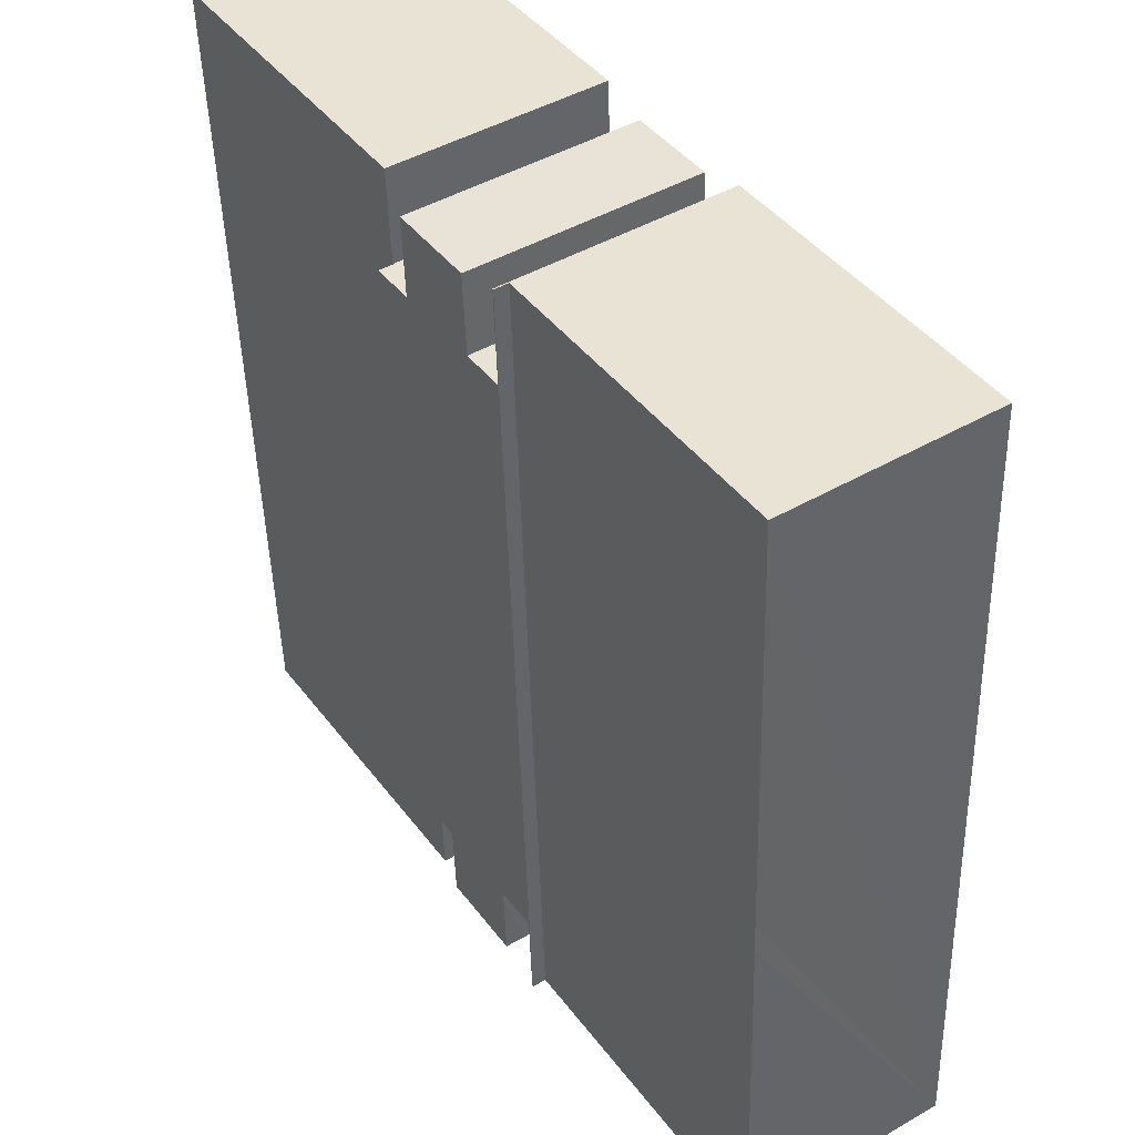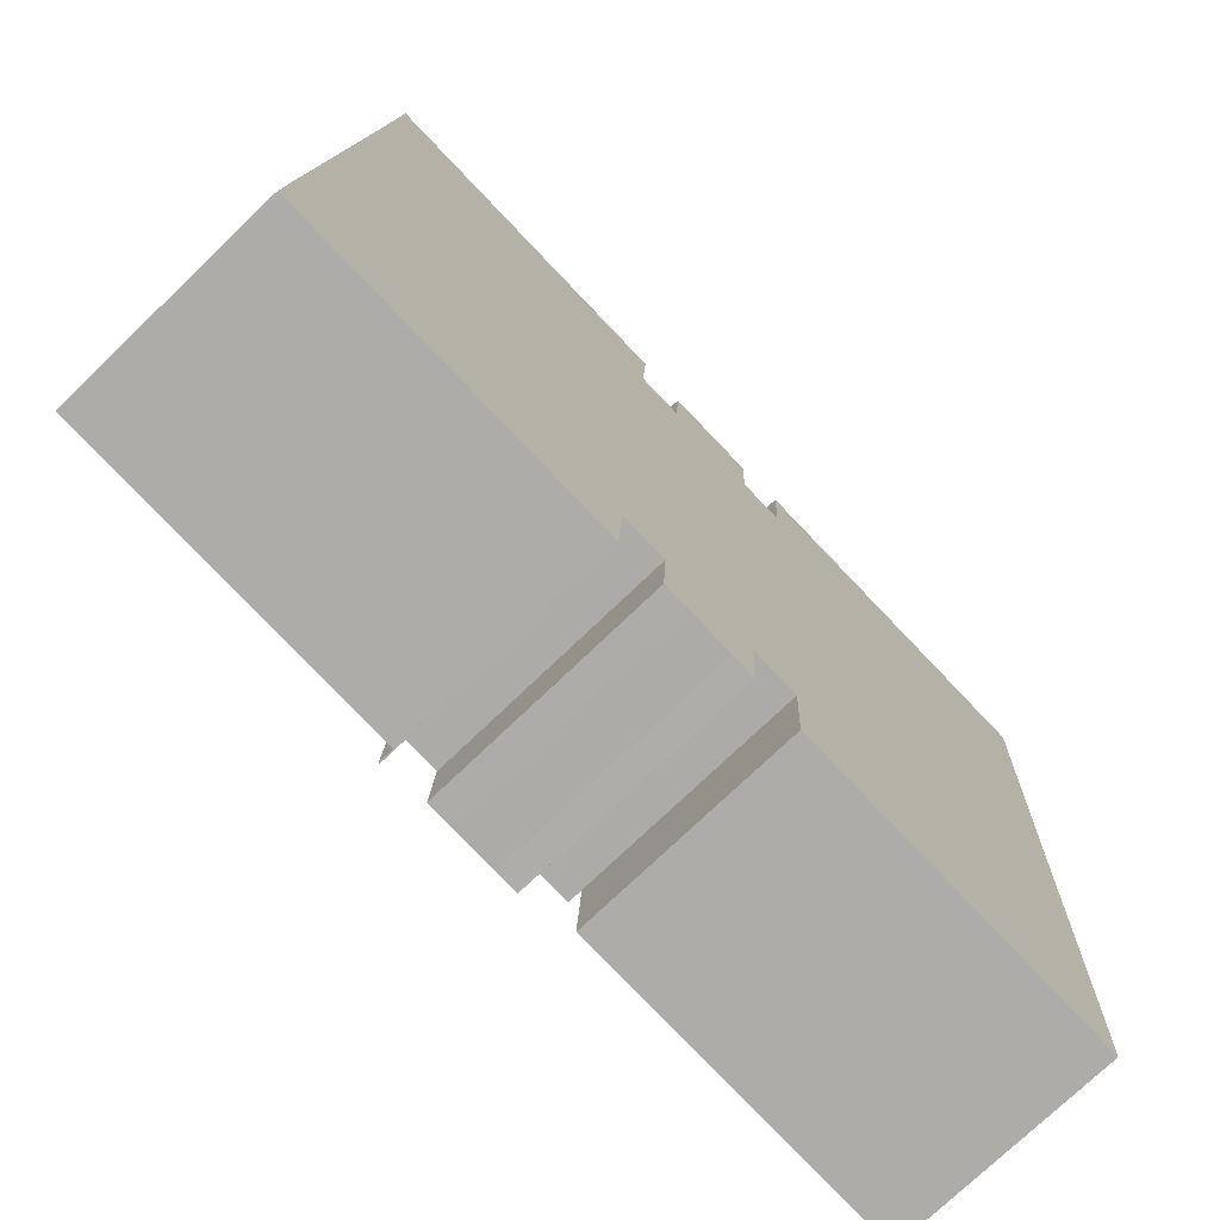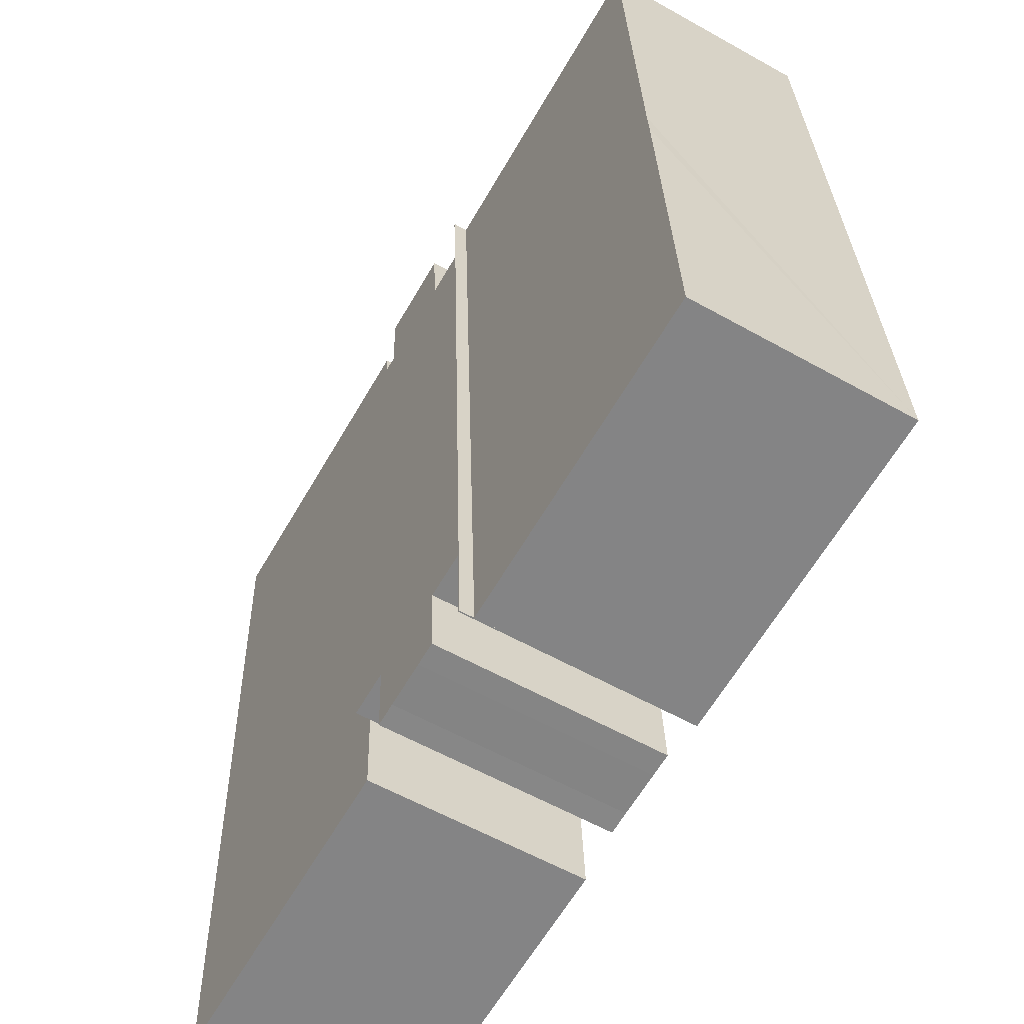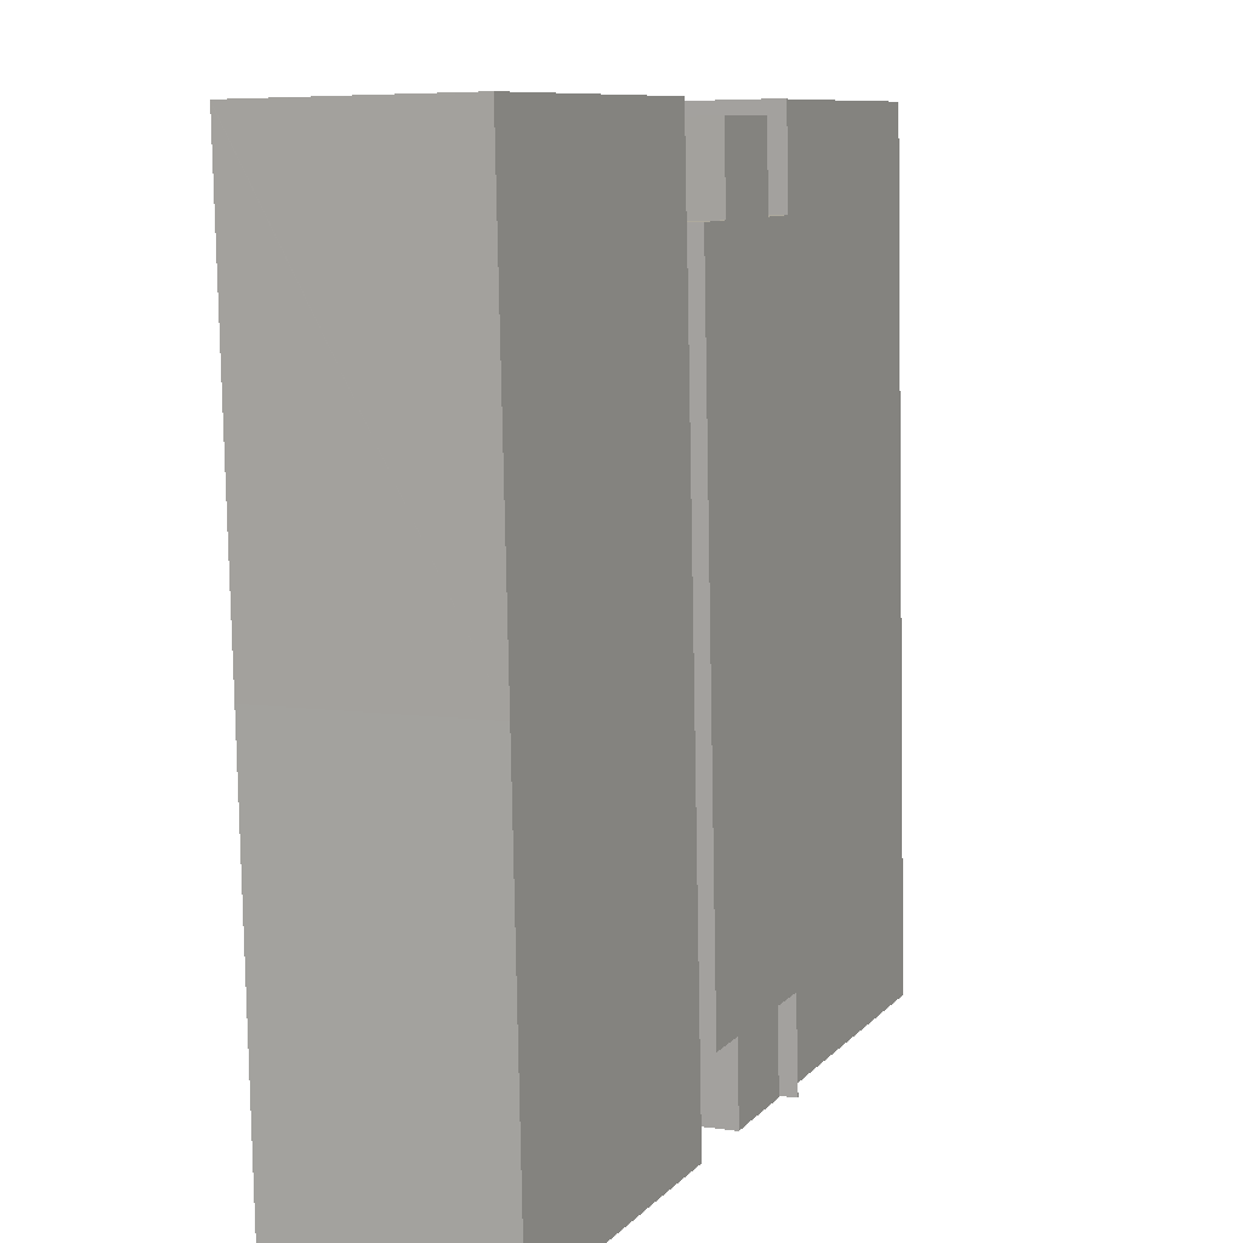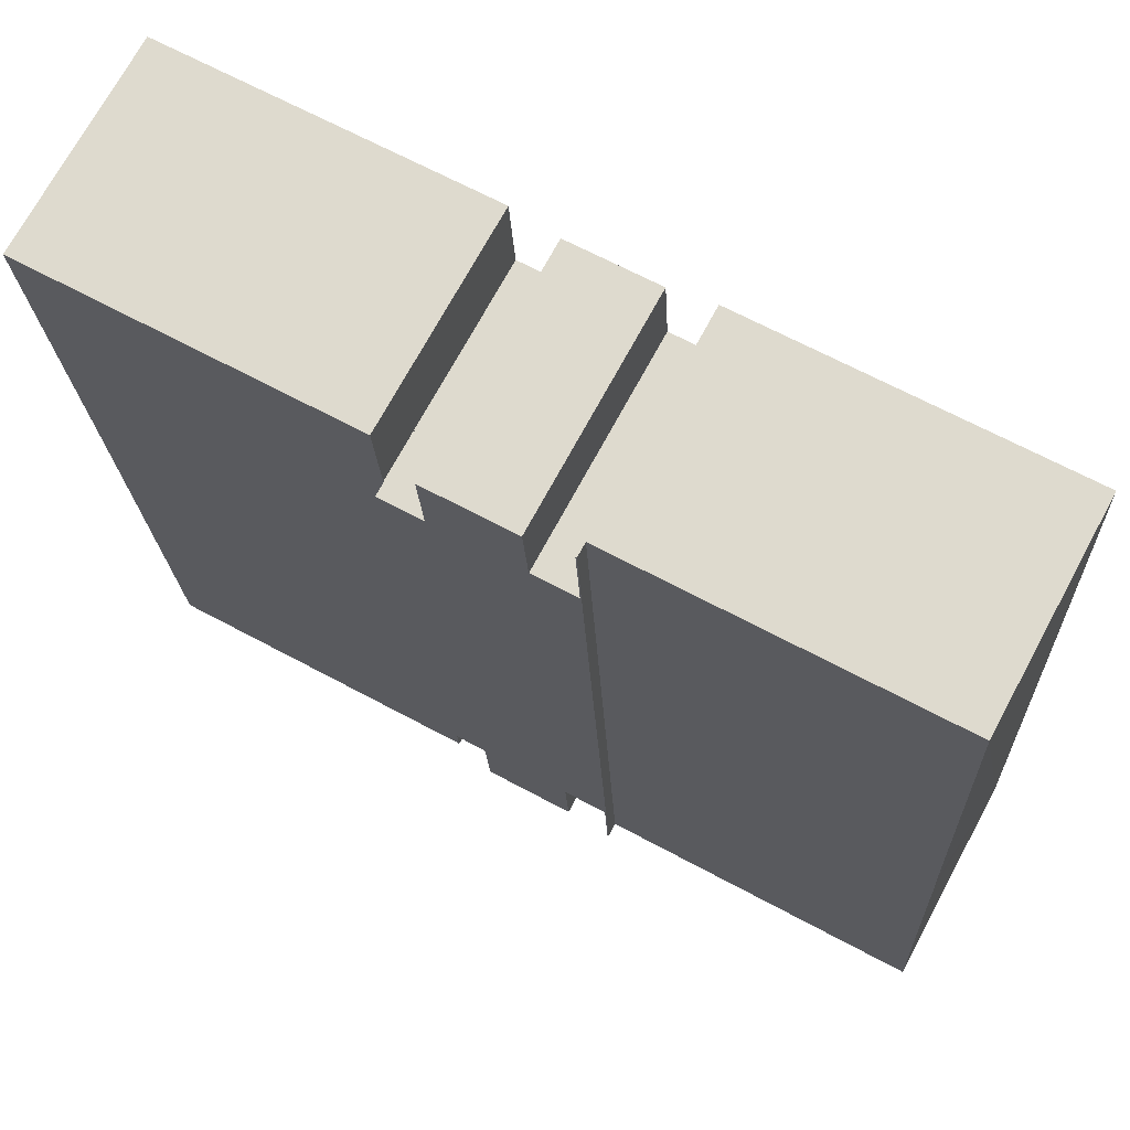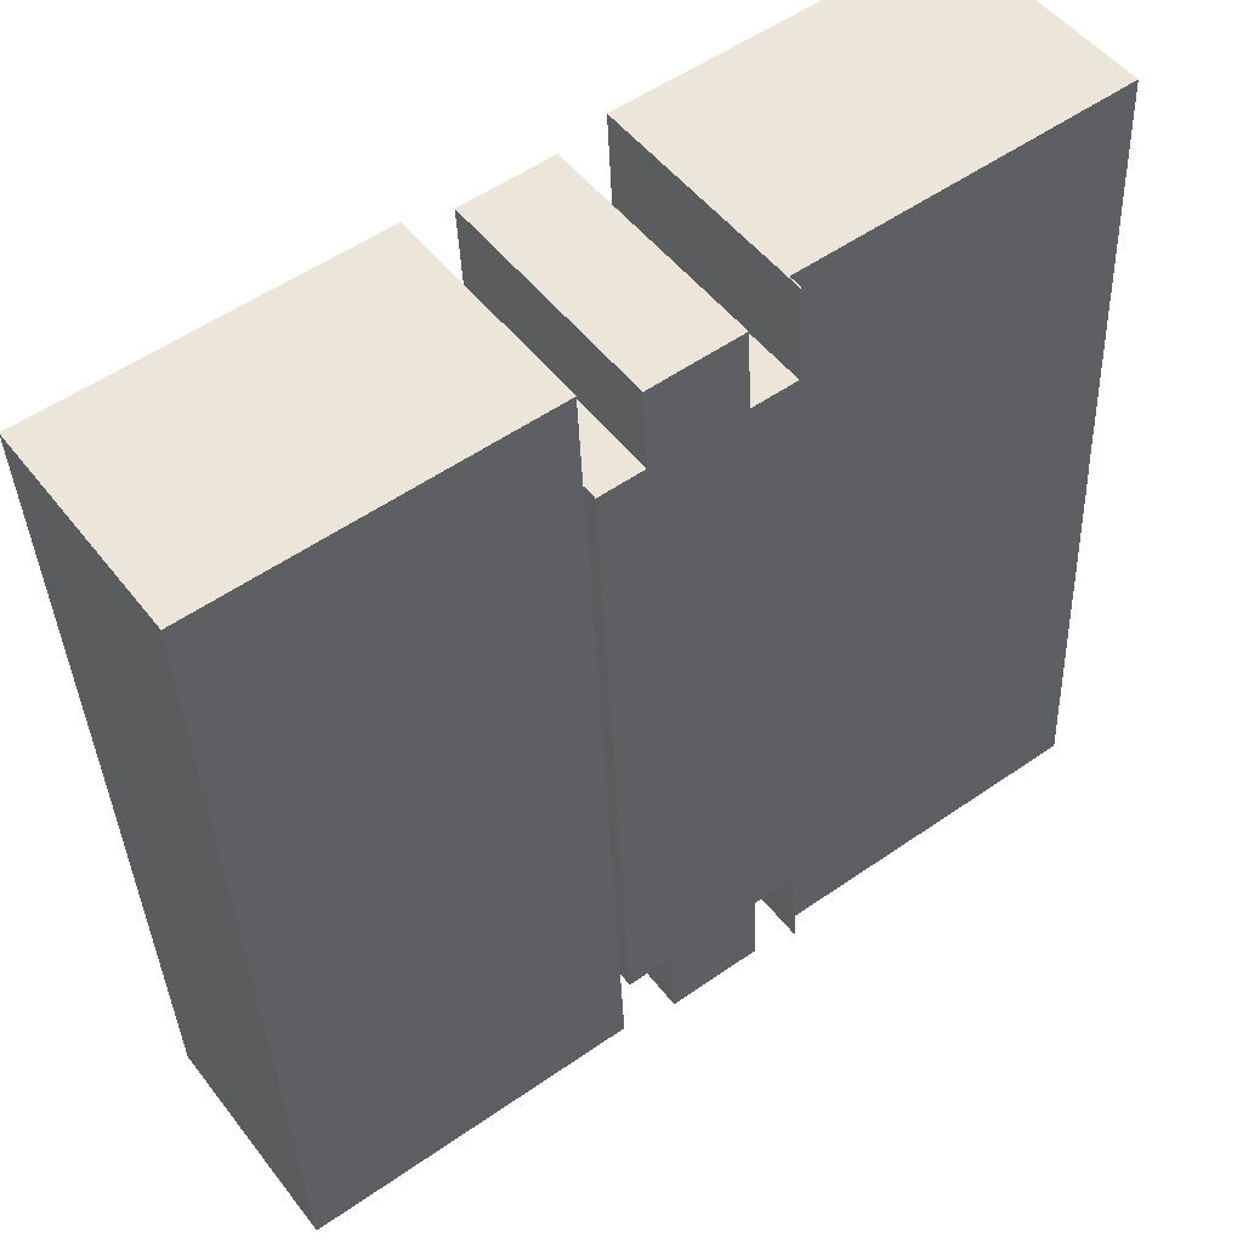
<metadata>
{"format":"obj","ext":"obj","renderer":"f3d","projection":"perspective","resolution":1024,"background":"white","views":[{"elev":45.4,"azim":-123.6,"up":"+Z"},{"elev":-74.9,"azim":-46.2,"up":"+Z"},{"elev":-59.0,"azim":-120.0,"up":"+Z"},{"elev":6.4,"azim":113.6,"up":"+Z"},{"elev":71.6,"azim":-151.6,"up":"+Z"},{"elev":50.1,"azim":143.8,"up":"+Z"}]}
</metadata>
<code>
v  17.98 7.6 -0.863
v  30.26 7.6 13.33
v  29.57 7.6 -1.424
v  18.15 7.6 2.408
v  19.25 7.6 25.35
v  19.27 7.6 25.35
v  30.99 7.6 28.07
v  30.99 7.6 28.12
v  19.44 7.6 28.66
v  19.27 -1.552e-15 25.35
v  19.44 -1.755e-15 28.66
v  17.98 5.284e-17 -0.863
v  18.15 -1.474e-16 2.408
v  19.25 -1.552e-15 25.35
v  30.99 -1.722e-15 28.12
v  30.99 -1.719e-15 28.07
v  30.26 -8.162e-16 13.33
v  29.57 8.719e-17 -1.424
v  18.15 8.097 2.408
v  17.68 8.097 25.43
v  19.25 8.097 25.35
v  15.49 8.097 28.36
v  17.82 8.097 28.24
v  16.53 8.097 2.485
v  14.59 8.097 28.41
v  16.39 8.097 -0.308
v  15.58 8.097 -0.256
v  14.43 8.097 25.59
v  12.84 8.097 25.67
v  13.98 8.097 -0.182
v  13.16 8.097 -0.139
v  13.3 8.097 2.638
v  12.96 8.097 28.97
v  13 8.097 28.96
v  11.52 8.097 -0.557
v  11.72 8.097 2.712
v  11.56 8.097 -0.559
v  13.16 8.511e-18 -0.139
v  13.3 -1.615e-16 2.638
v  11.52 3.411e-17 -0.557
v  12.96 -1.774e-15 28.97
v  14.43 -1.567e-15 25.59
v  14.59 -1.739e-15 28.41
v  13 -1.774e-15 28.96
v  12.84 -1.572e-15 25.67
v  17.82 -1.729e-15 28.24
v  15.49 -1.737e-15 28.36
v  17.68 -1.557e-15 25.43
v  11.72 -1.661e-16 2.712
v  11.56 3.423e-17 -0.559
v  16.53 -1.522e-16 2.485
v  16.39 1.886e-17 -0.308
v  13.98 1.114e-17 -0.182
v  15.58 1.568e-17 -0.256
v  0 7.6 4.654e-16
v  0.649 7.6 13.24
v  11.52 7.6 -0.557
v  12.96 7.6 28.97
v  0.714 7.6 14.33
v  1.442 7.6 29.44
v  1.446 7.6 29.52
v  0 0 0
v  1.446 -1.808e-15 29.52
v  0.649 -8.108e-16 13.24
v  0.714 -8.773e-16 14.33
v  1.442 -1.803e-15 29.44
g defaultobject
f 1 2 3
f 2 1 4
f 2 4 5
f 2 5 6
f 2 6 7
f 7 6 8
f 9 8 6
f 10 9 6
f 9 10 11
f 12 4 1
f 4 12 5
f 5 12 13
f 5 13 14
f 11 8 9
f 8 11 15
f 14 6 5
f 6 14 10
f 15 7 8
f 7 15 2
f 2 15 16
f 2 16 17
f 2 17 3
f 3 17 18
f 18 1 3
f 1 18 12
f 11 10 15
f 17 12 18
f 12 17 13
f 13 17 14
f 14 17 10
f 10 17 16
f 10 16 15
f 19 20 21
f 20 22 23
f 22 20 19
f 22 19 24
f 22 24 25
f 25 24 26
f 25 26 27
f 25 27 28
f 28 27 29
f 29 27 30
f 31 32 30
f 29 33 34
f 33 29 35
f 35 29 36
f 36 29 32
f 32 29 30
f 35 36 37
f 38 32 31
f 32 38 39
f 40 33 35
f 33 40 41
f 42 25 28
f 25 42 43
f 41 34 33
f 34 41 44
f 45 28 29
f 28 45 42
f 43 22 25
f 22 43 23
f 23 43 46
f 46 43 47
f 48 21 20
f 21 48 14
f 49 37 36
f 37 49 50
f 44 29 34
f 29 44 45
f 46 20 23
f 20 46 48
f 14 19 21
f 19 14 13
f 51 26 24
f 26 51 52
f 53 27 54
f 27 53 30
f 30 53 38
f 30 38 31
f 39 36 32
f 36 39 49
f 50 35 37
f 35 50 40
f 13 24 19
f 24 13 51
f 52 27 26
f 27 52 54
f 14 51 13
f 51 14 39
f 39 14 49
f 46 42 48
f 42 46 43
f 43 46 47
f 49 40 50
f 40 49 41
f 41 49 45
f 45 49 14
f 45 14 42
f 42 14 48
f 41 45 44
f 51 54 52
f 54 51 53
f 53 51 38
f 38 51 39
f 55 56 57
f 58 57 56
f 59 58 56
f 60 58 59
f 61 58 60
f 62 56 55
f 56 62 59
f 59 62 60
f 60 62 61
f 61 62 63
f 63 62 64
f 63 64 65
f 63 65 66
f 63 58 61
f 58 63 41
f 41 57 58
f 57 41 40
f 40 55 57
f 55 40 62
f 63 40 41
f 40 63 66
f 40 66 65
f 40 65 64
f 40 64 62

</code>
